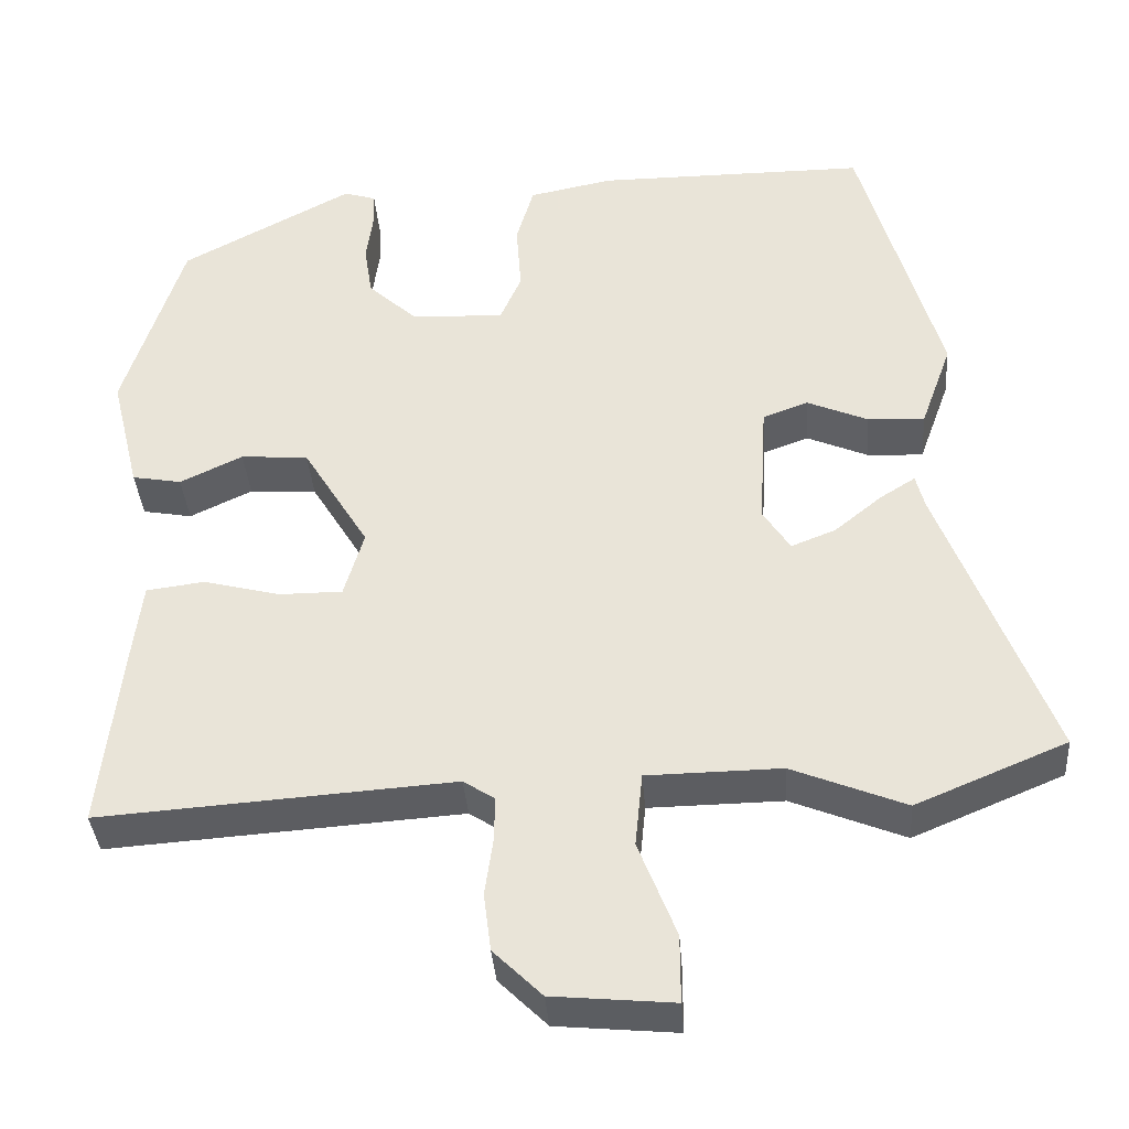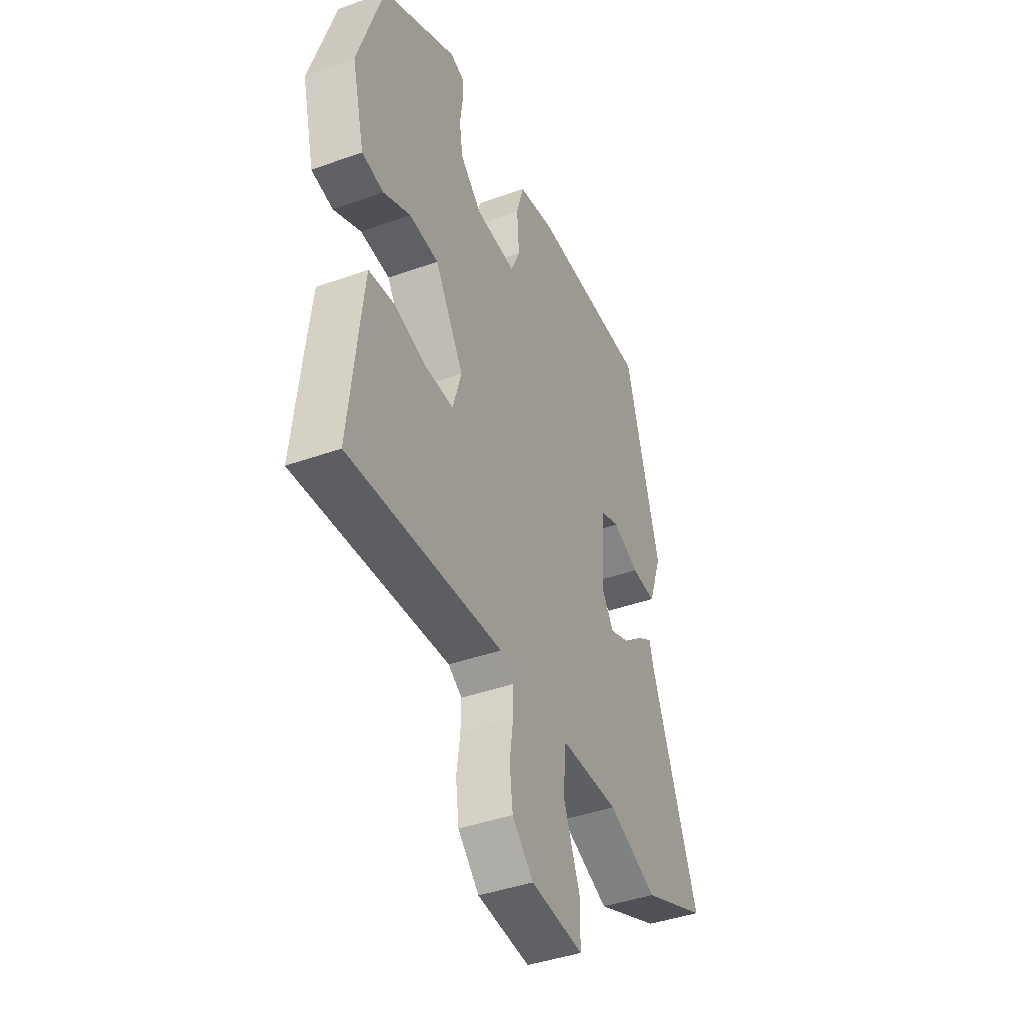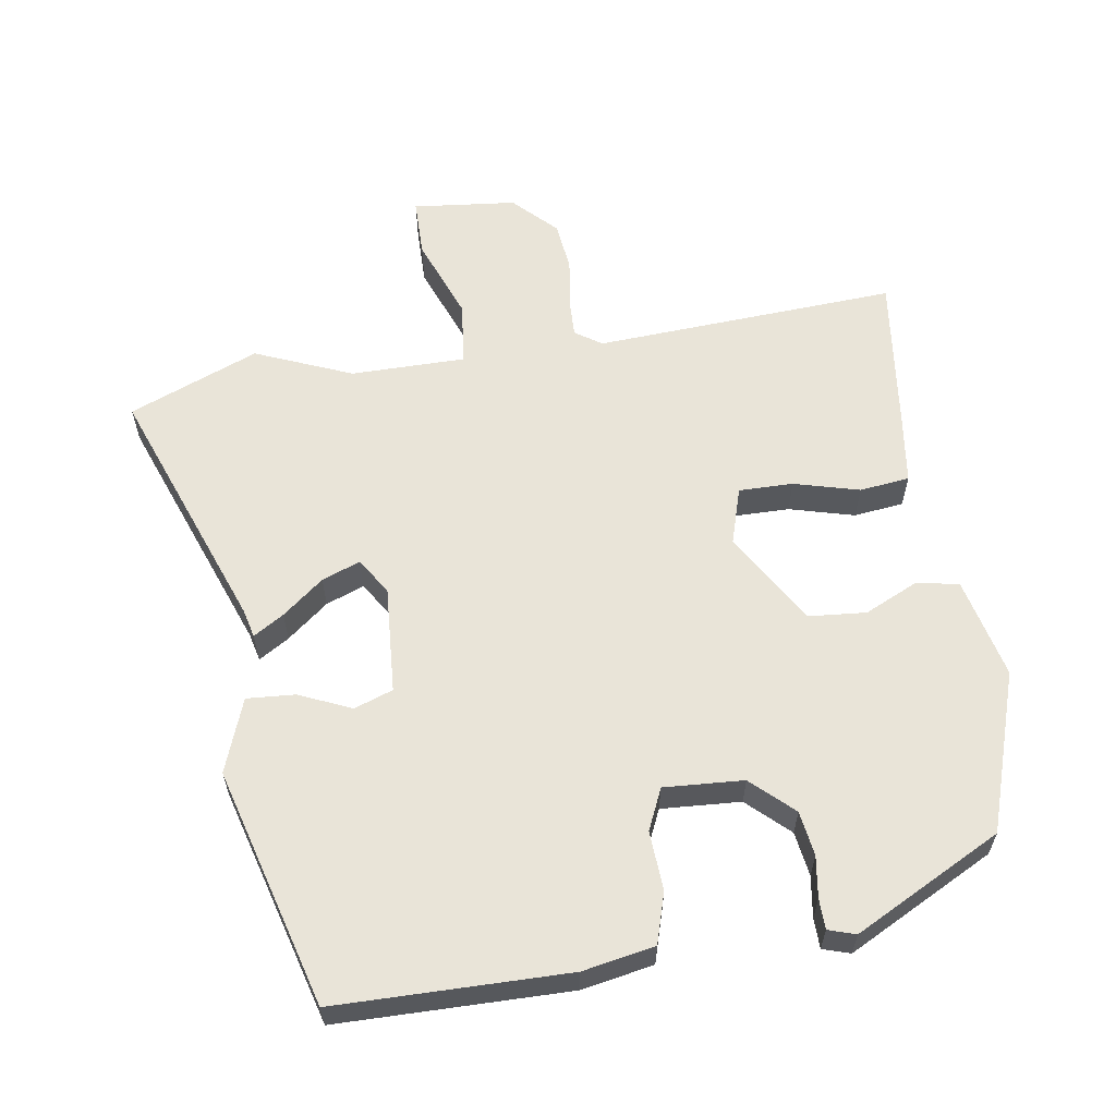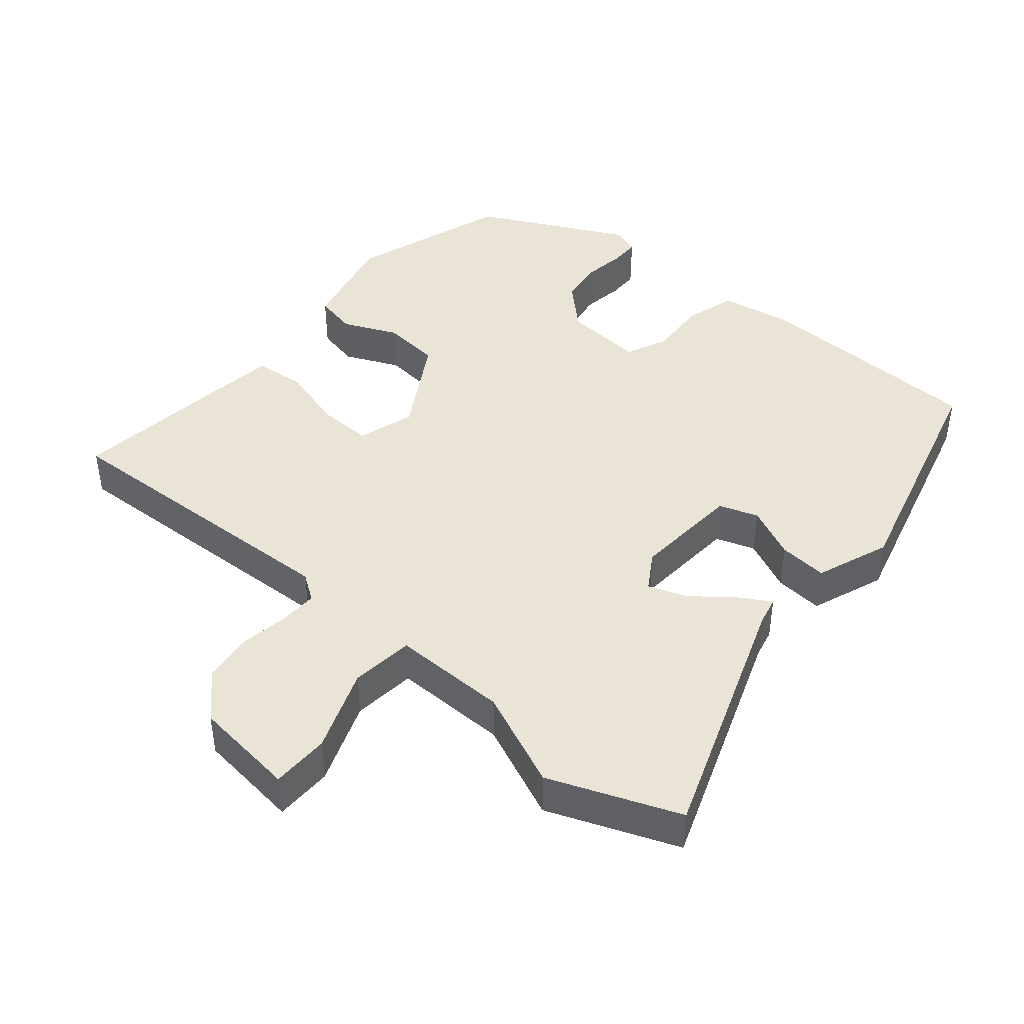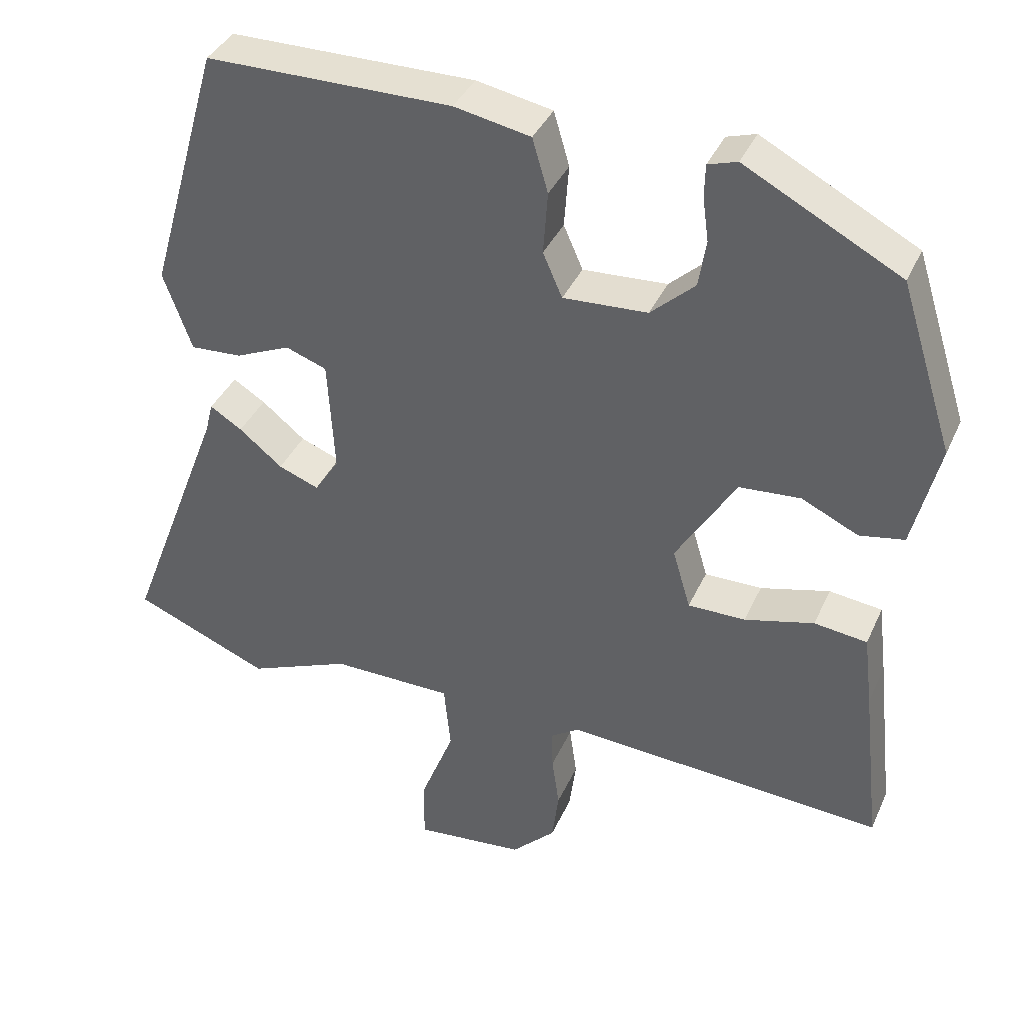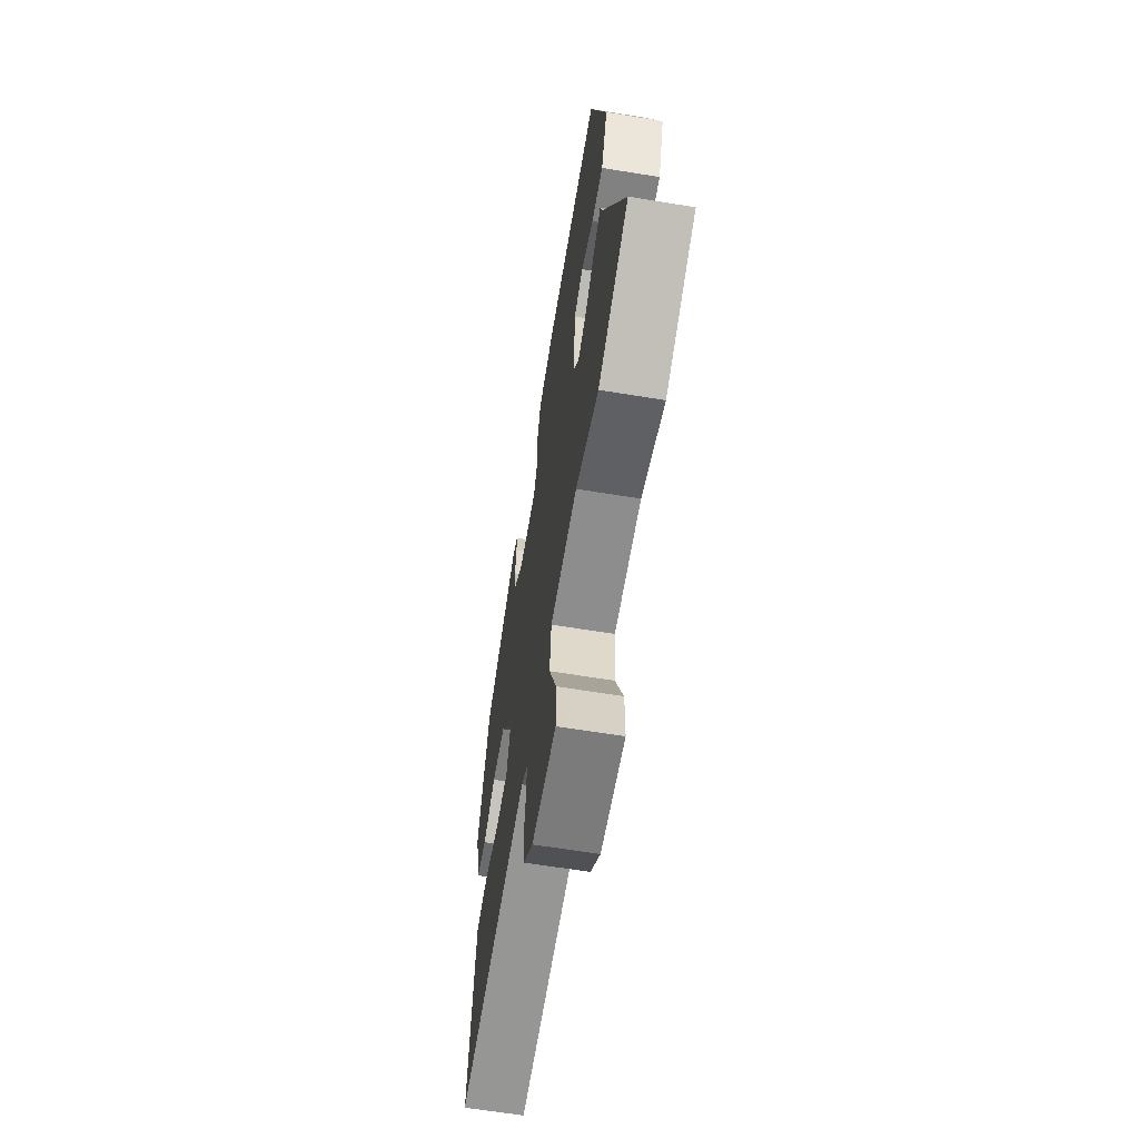
<metadata>
{"format":"obj","ext":"obj","renderer":"f3d","projection":"perspective","resolution":1024,"background":"white","views":[{"elev":-36.9,"azim":-175.7,"up":"+Z"},{"elev":-41.3,"azim":113.6,"up":"+Z"},{"elev":60.3,"azim":-8.3,"up":"+Y"},{"elev":43.9,"azim":-138.8,"up":"+Y"},{"elev":37.9,"azim":22.3,"up":"+Z"},{"elev":-63.9,"azim":-99.4,"up":"+Z"}]}
</metadata>
<code>
v 0.474 0.07 0.362
v 0.546 0.07 0.136
v 0.511 0.07 -0.007
v 0.451 0.07 -0.018
v 0.375 0.07 0.018
v 0.293 0.07 0.012
v 0.213 0.07 -0.119
v 0.237 0.07 -0.2
v 0.314 0.07 -0.2
v 0.407 0.07 -0.176
v 0.478 0.07 -0.185
v 0.49 0.07 -0.283
v 0.515 0.07 -0.506
v 0.085 0.07 -0.477
v 0.047 0.07 -0.502
v 0.048 0.07 -0.556
v 0.058 0.07 -0.626
v 0.049 0.07 -0.696
v -0.01 0.07 -0.754
v -0.157 0.07 -0.768
v -0.157 0.07 -0.686
v -0.111 0.07 -0.569
v -0.12 0.07 -0.479
v -0.283 0.07 -0.477
v -0.421 0.07 -0.533
v -0.604 0.07 -0.457
v -0.47 0.07 -0.107
v -0.46 0.07 -0.067
v -0.417 0.07 -0.094
v -0.359 0.07 -0.141
v -0.305 0.07 -0.162
v -0.272 0.07 -0.111
v -0.281 0.07 0.042
v -0.336 0.07 0.062
v -0.41 0.07 0.03
v -0.479 0.07 0.026
v -0.517 0.07 0.131
v -0.42 0.07 0.469
v -0.091 0.07 0.47
v 0.011 0.07 0.45
v 0.032 0.07 0.378
v 0.026 0.07 0.294
v 0.052 0.07 0.235
v 0.165 0.07 0.241
v 0.224 0.07 0.295
v 0.234 0.07 0.358
v 0.226 0.07 0.417
v 0.227 0.07 0.46
v 0.266 0.07 0.472
v 0.474 0 0.362
v 0.546 0 0.136
v 0.511 0 -0.007
v 0.451 0 -0.018
v 0.375 0 0.018
v 0.293 0 0.012
v 0.213 0 -0.119
v 0.237 0 -0.2
v 0.314 0 -0.2
v 0.407 0 -0.176
v 0.478 0 -0.185
v 0.49 0 -0.283
v 0.515 0 -0.506
v 0.085 0 -0.477
v 0.047 0 -0.502
v 0.048 0 -0.556
v 0.058 0 -0.626
v 0.049 0 -0.696
v -0.01 0 -0.754
v -0.157 0 -0.768
v -0.157 0 -0.686
v -0.111 0 -0.569
v -0.12 0 -0.479
v -0.283 0 -0.477
v -0.421 0 -0.533
v -0.604 0 -0.457
v -0.47 0 -0.107
v -0.46 0 -0.067
v -0.417 0 -0.094
v -0.359 0 -0.141
v -0.305 0 -0.162
v -0.272 0 -0.111
v -0.281 0 0.042
v -0.336 0 0.062
v -0.41 0 0.03
v -0.479 0 0.026
v -0.517 0 0.131
v -0.42 0 0.469
v -0.091 0 0.47
v 0.011 0 0.45
v 0.032 0 0.378
v 0.026 0 0.294
v 0.052 0 0.235
v 0.165 0 0.241
v 0.224 0 0.295
v 0.234 0 0.358
v 0.226 0 0.417
v 0.227 0 0.46
v 0.266 0 0.472
f 46 47 48 49
f 45 46 49 1
f 44 45 1 2
f 43 44 2 3
f 39 40 41 42
f 39 42 43
f 38 39 43
f 34 35 36 37
f 33 34 37 38
f 27 28 29 30
f 27 30 31
f 24 25 26 27
f 23 24 27 31
f 19 20 21 22
f 19 22 23
f 16 17 18 19
f 15 16 19 23
f 14 15 23 31
f 9 10 11 12
f 8 9 12 13
f 43 3 4 5
f 33 38 43 5
f 13 14 31 32
f 8 13 32 33
f 7 8 33
f 6 7 33
f 5 6 33
f 98 97 96 95
f 50 98 95 94
f 51 50 94 93
f 52 51 93 92
f 91 90 89 88
f 92 91 88
f 92 88 87
f 86 85 84 83
f 87 86 83 82
f 79 78 77 76
f 80 79 76
f 76 75 74 73
f 80 76 73 72
f 71 70 69 68
f 72 71 68
f 68 67 66 65
f 72 68 65 64
f 80 72 64 63
f 61 60 59 58
f 62 61 58 57
f 54 53 52 92
f 54 92 87 82
f 81 80 63 62
f 82 81 62 57
f 82 57 56
f 82 56 55
f 82 55 54
f 1 50 51 2
f 2 51 52 3
f 3 52 53 4
f 4 53 54 5
f 5 54 55 6
f 6 55 56 7
f 7 56 57 8
f 8 57 58 9
f 9 58 59 10
f 10 59 60 11
f 11 60 61 12
f 12 61 62 13
f 13 62 63 14
f 14 63 64 15
f 15 64 65 16
f 16 65 66 17
f 17 66 67 18
f 18 67 68 19
f 19 68 69 20
f 20 69 70 21
f 21 70 71 22
f 22 71 72 23
f 23 72 73 24
f 24 73 74 25
f 25 74 75 26
f 26 75 76 27
f 27 76 77 28
f 28 77 78 29
f 29 78 79 30
f 30 79 80 31
f 31 80 81 32
f 32 81 82 33
f 33 82 83 34
f 34 83 84 35
f 35 84 85 36
f 36 85 86 37
f 37 86 87 38
f 38 87 88 39
f 39 88 89 40
f 40 89 90 41
f 41 90 91 42
f 42 91 92 43
f 43 92 93 44
f 44 93 94 45
f 45 94 95 46
f 46 95 96 47
f 47 96 97 48
f 48 97 98 49
f 49 98 50 1

</code>
